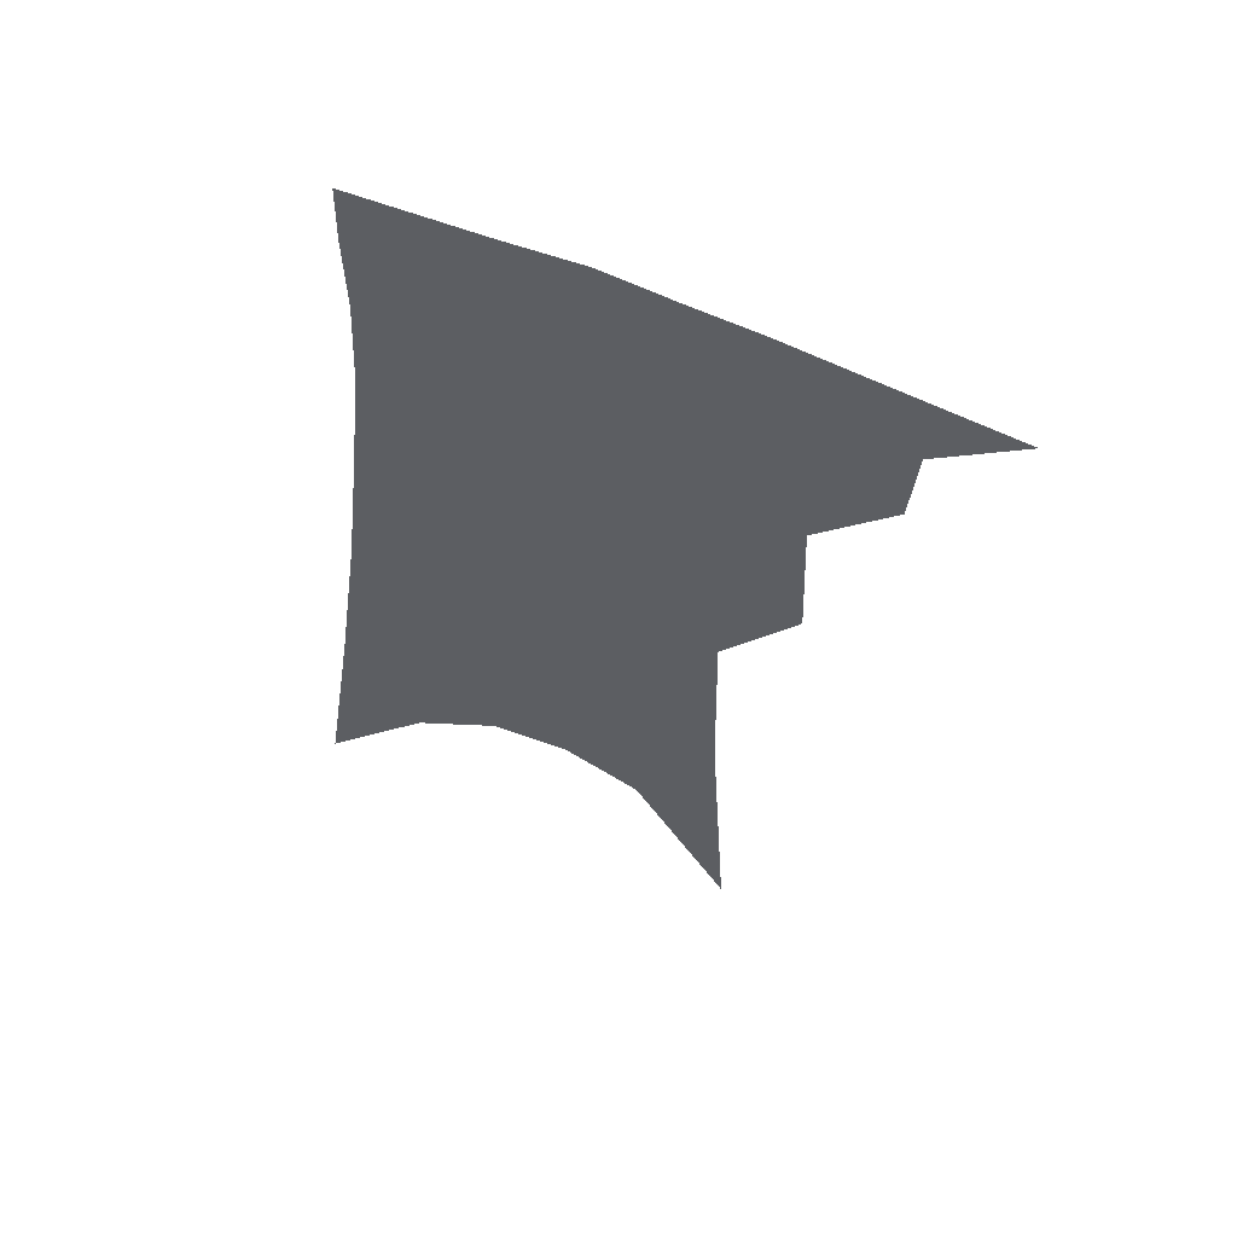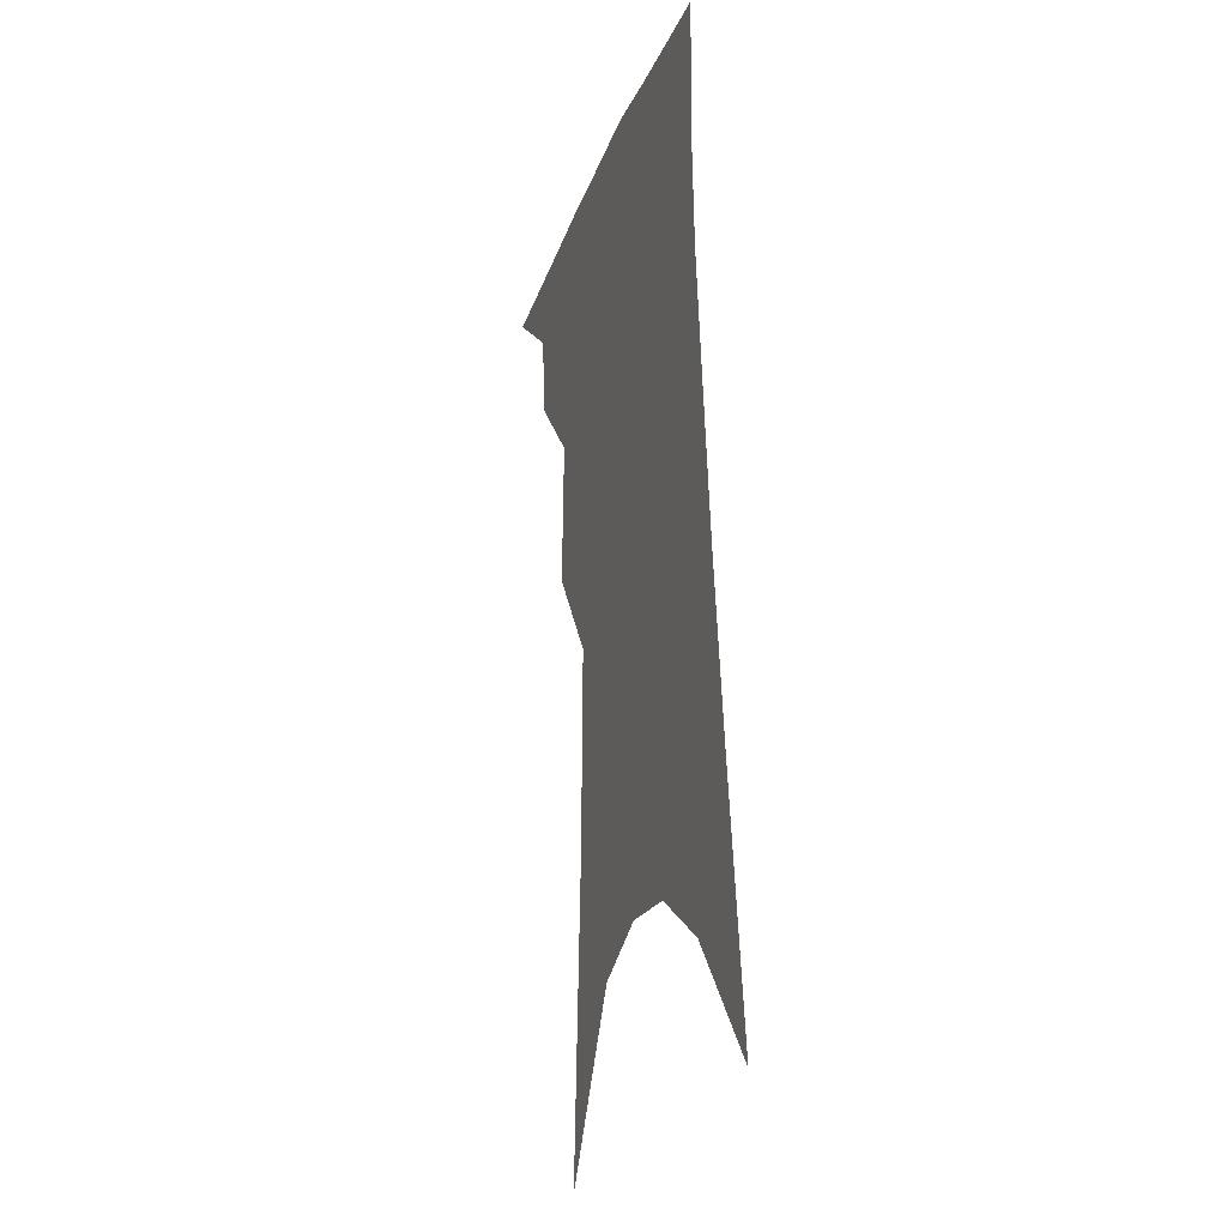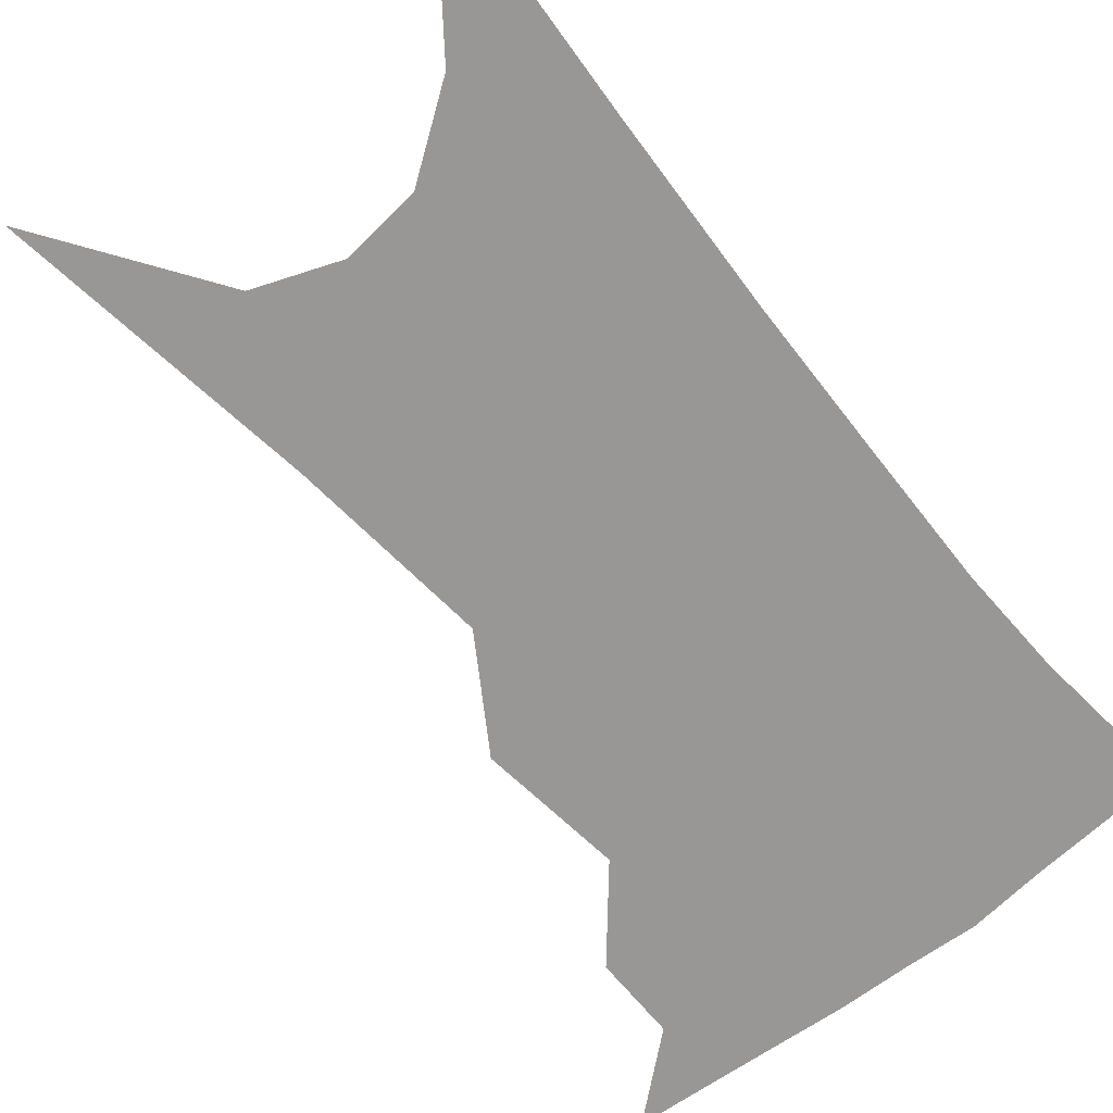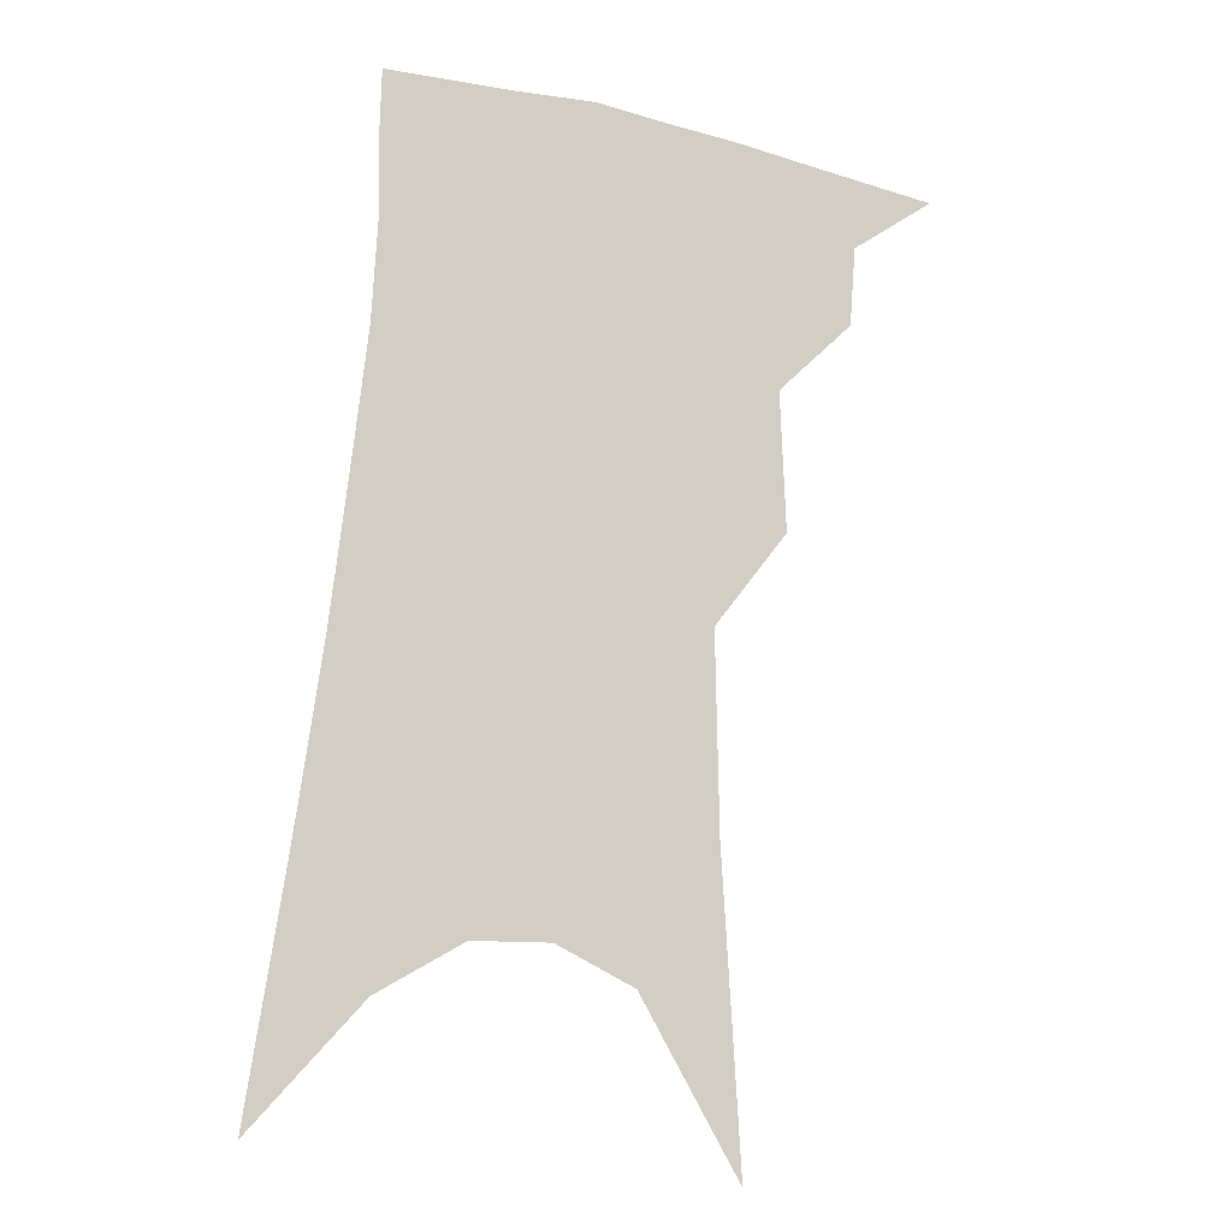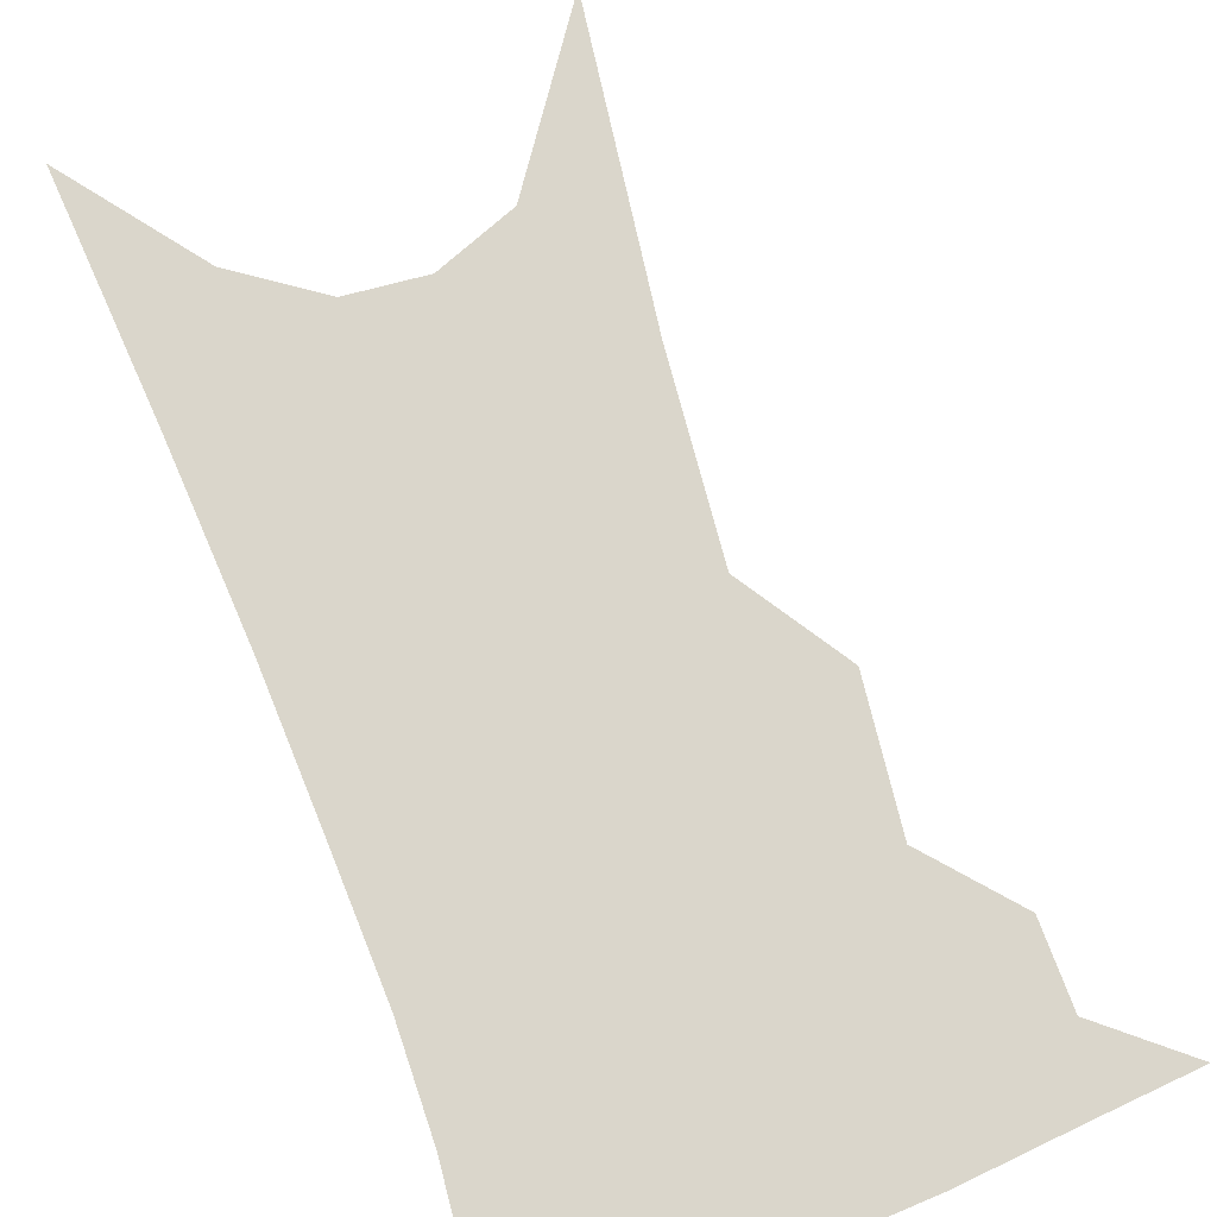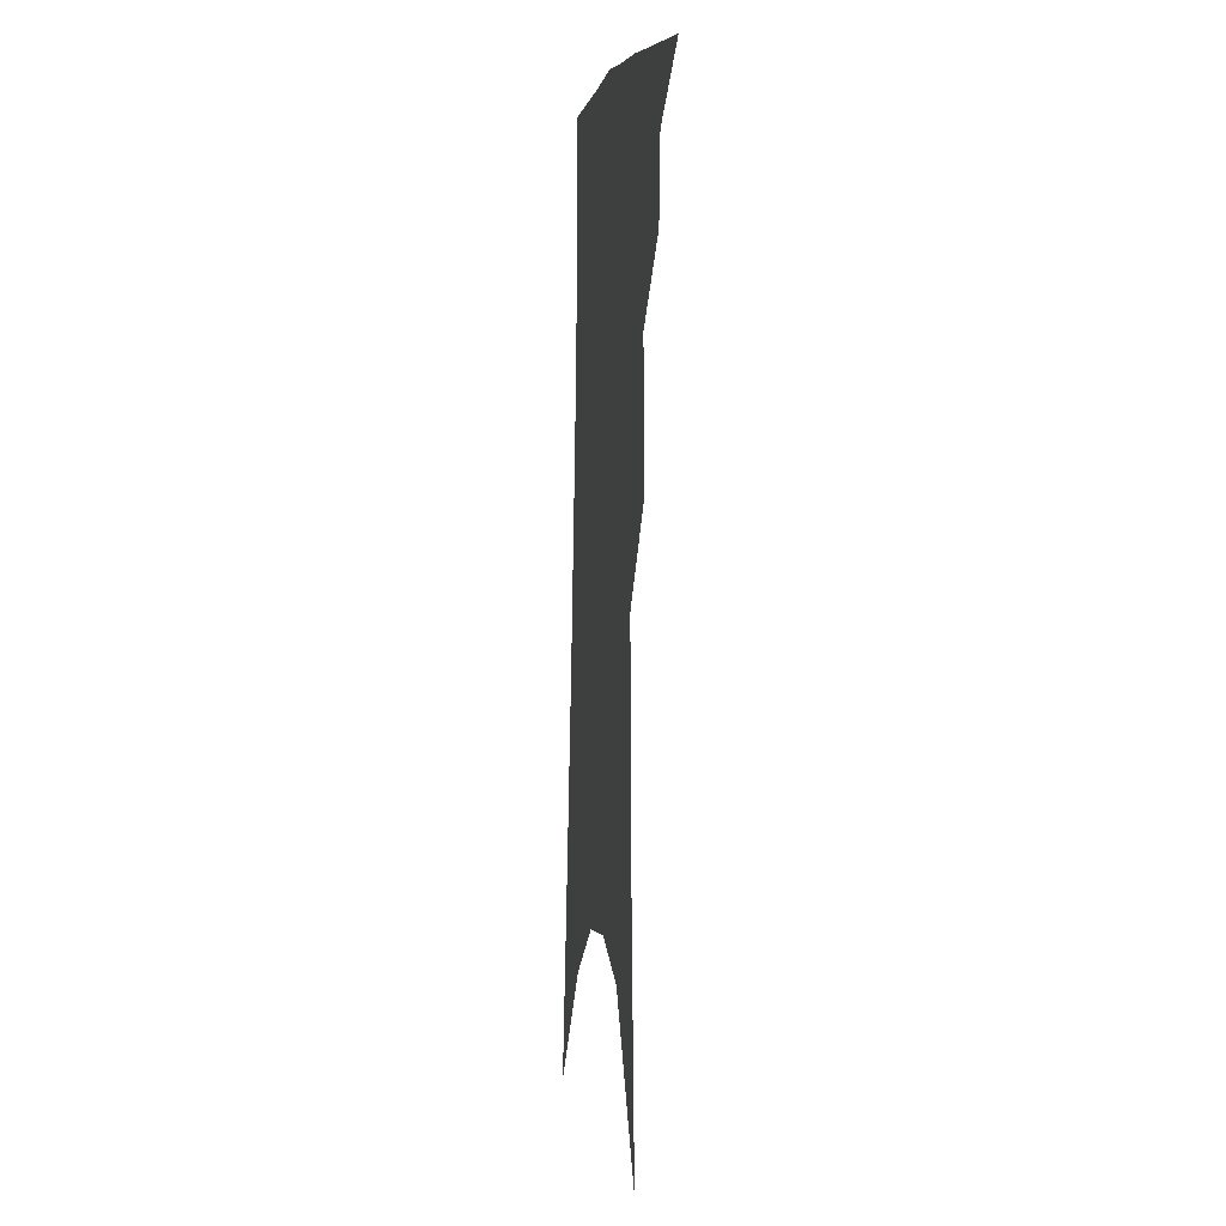
<metadata>
{"format":"obj","ext":"obj","renderer":"f3d","projection":"perspective","resolution":1024,"background":"white","views":[{"elev":60.0,"azim":-159.4,"up":"+Y"},{"elev":-20.4,"azim":72.5,"up":"+Y"},{"elev":-68.2,"azim":44.1,"up":"+Z"},{"elev":-14.3,"azim":161.2,"up":"+Y"},{"elev":74.1,"azim":164.3,"up":"+Z"},{"elev":-1.8,"azim":-99.1,"up":"+Y"}]}
</metadata>
<code>
v 496.8 339.5 0
v 521.6 300.6 0
v 519.8 323.2 0
v 516.5 342.8 0
v 541.3 240.5 0
v 542.8 279.7 0
v 541.5 305.3 0
v 539.3 326.5 0
v 535.8 346.1 0
v 555.9 72.78 0
v 560.9 158.8 0
v 561.8 213.5 0
v 562.5 256 0
v 562.5 287.5 0
v 561.2 310.2 0
v 558.7 329.6 0
v 555.2 349.5 0
v 583.1 120.1 0
v 582.5 179.5 0
v 581.8 226.6 0
v 581.6 264.3 0
v 581 291.1 0
v 580.1 313 0
v 579 332.3 0
v 575.1 352 0
v 604.6 130.6 0
v 602.1 186.4 0
v 600.6 231.2 0
v 599.7 267.2 0
v 599.2 294.1 0
v 598.7 315.4 0
v 597.7 334.4 0
v 594.2 355 0
v 626.2 130.3 0
v 621.4 189.4 0
v 619.1 231.6 0
v 617.7 265.5 0
v 617 293.6 0
v 616.8 316.4 0
v 616.5 335.9 0
v 615.4 354.7 0
v 650.1 116.2 0
v 642.6 179.5 0
v 639.1 223 0
v 636.7 259.4 0
v 634.7 292.9 0
v 634.6 317.6 0
v 635.2 336.9 0
v 634.4 355.1 0
v 680.3 82.31 0
v 670.3 150.1 0
v 663.1 203.4 0
v 658.3 245.7 0
v 654.1 284.9 0
v 652.5 314.3 0
v 653 337.5 0
v 652.5 355.5 0
v 721 361 0
f 3 4 1
f 6 7 2
f 2 7 3
f 7 8 3
f 3 8 4
f 8 9 4
f 12 13 5
f 5 13 6
f 13 14 6
f 6 14 7
f 14 15 7
f 7 15 8
f 15 16 8
f 8 16 9
f 16 17 9
f 10 18 11
f 18 19 11
f 11 19 12
f 19 20 12
f 12 20 13
f 20 21 13
f 13 21 14
f 21 22 14
f 14 22 15
f 22 23 15
f 15 23 16
f 23 24 16
f 16 24 17
f 24 25 17
f 18 26 19
f 26 27 19
f 19 27 20
f 27 28 20
f 20 28 21
f 28 29 21
f 21 29 22
f 29 30 22
f 22 30 23
f 30 31 23
f 23 31 24
f 31 32 24
f 24 32 25
f 32 33 25
f 26 34 27
f 34 35 27
f 27 35 28
f 35 36 28
f 28 36 29
f 36 37 29
f 29 37 30
f 37 38 30
f 30 38 31
f 38 39 31
f 31 39 32
f 39 40 32
f 32 40 33
f 40 41 33
f 34 42 35
f 42 43 35
f 35 43 36
f 43 44 36
f 36 44 37
f 44 45 37
f 37 45 38
f 45 46 38
f 38 46 39
f 46 47 39
f 39 47 40
f 47 48 40
f 40 48 41
f 48 49 41
f 42 50 43
f 50 51 43
f 43 51 44
f 51 52 44
f 44 52 45
f 52 53 45
f 45 53 46
f 53 54 46
f 46 54 47
f 54 55 47
f 47 55 48
f 55 56 48
f 48 56 49
f 56 57 49

</code>
